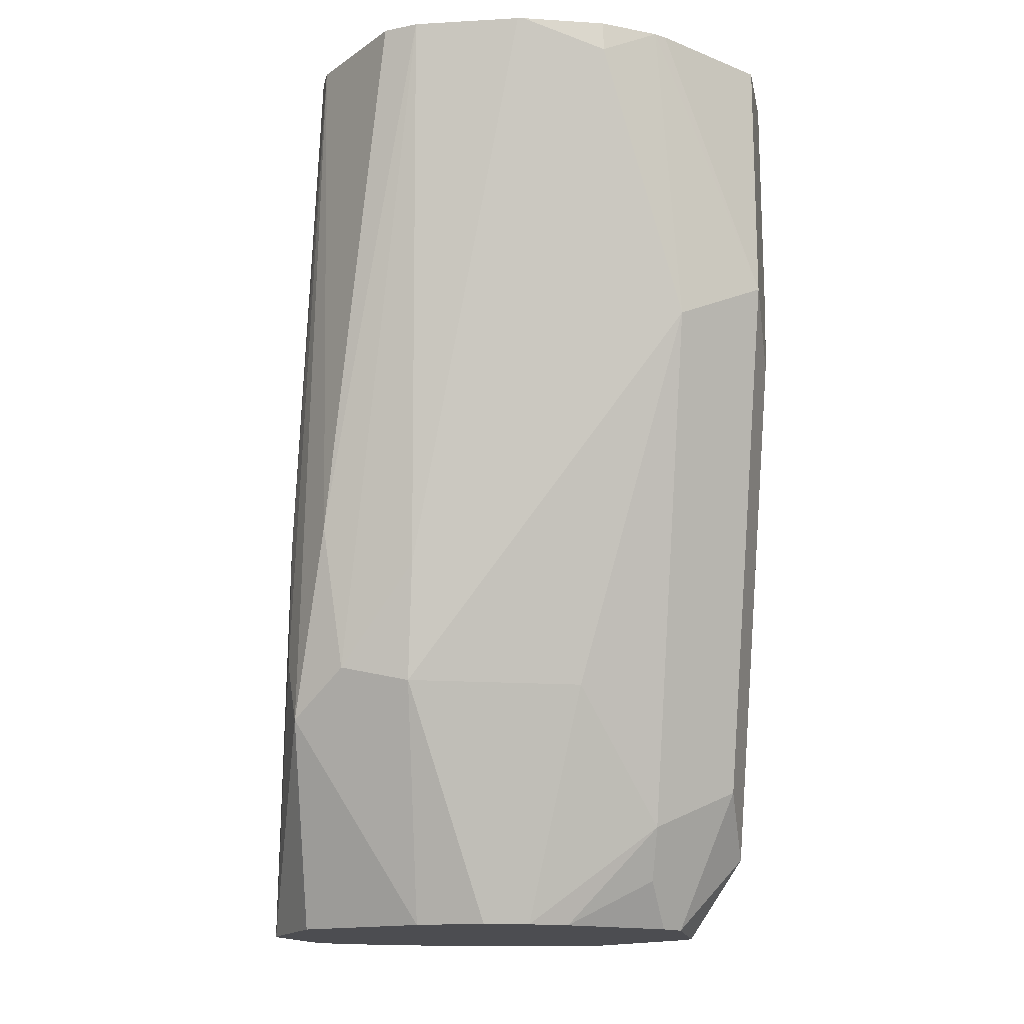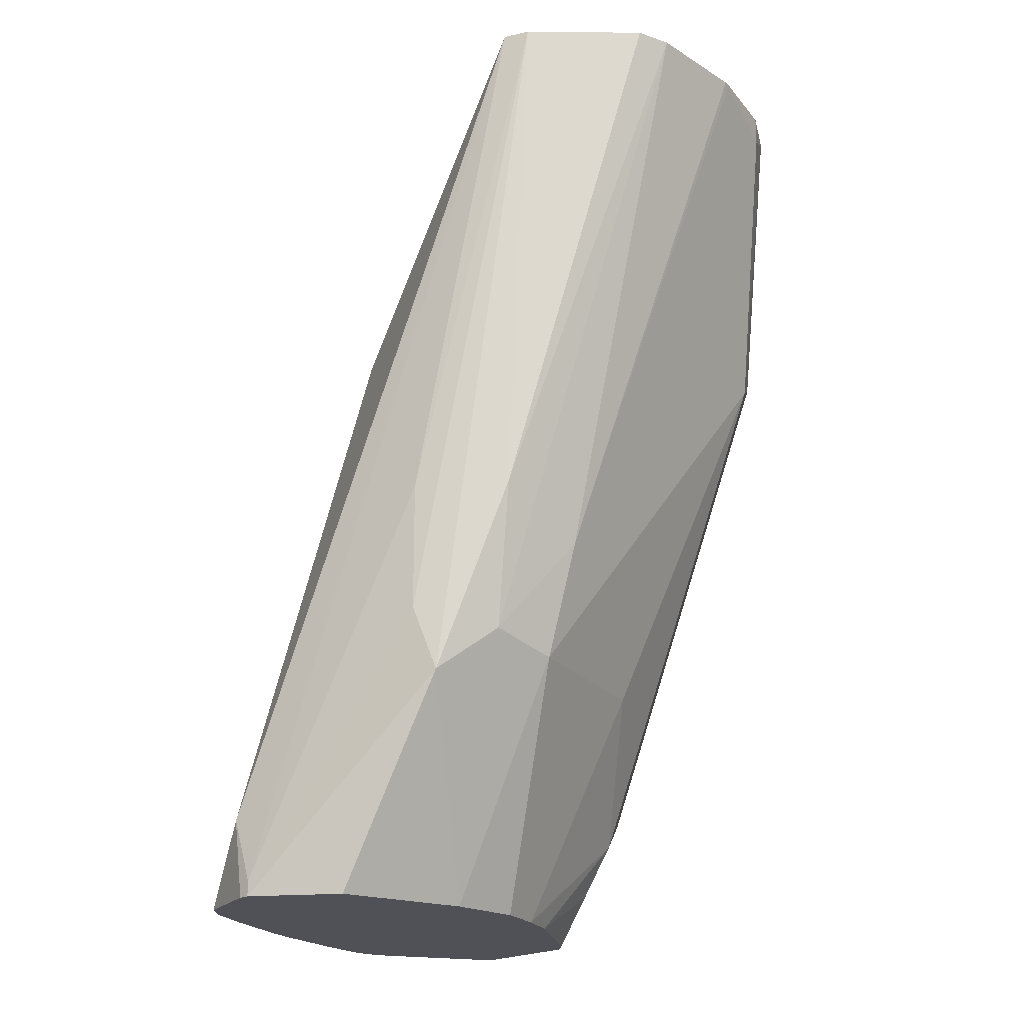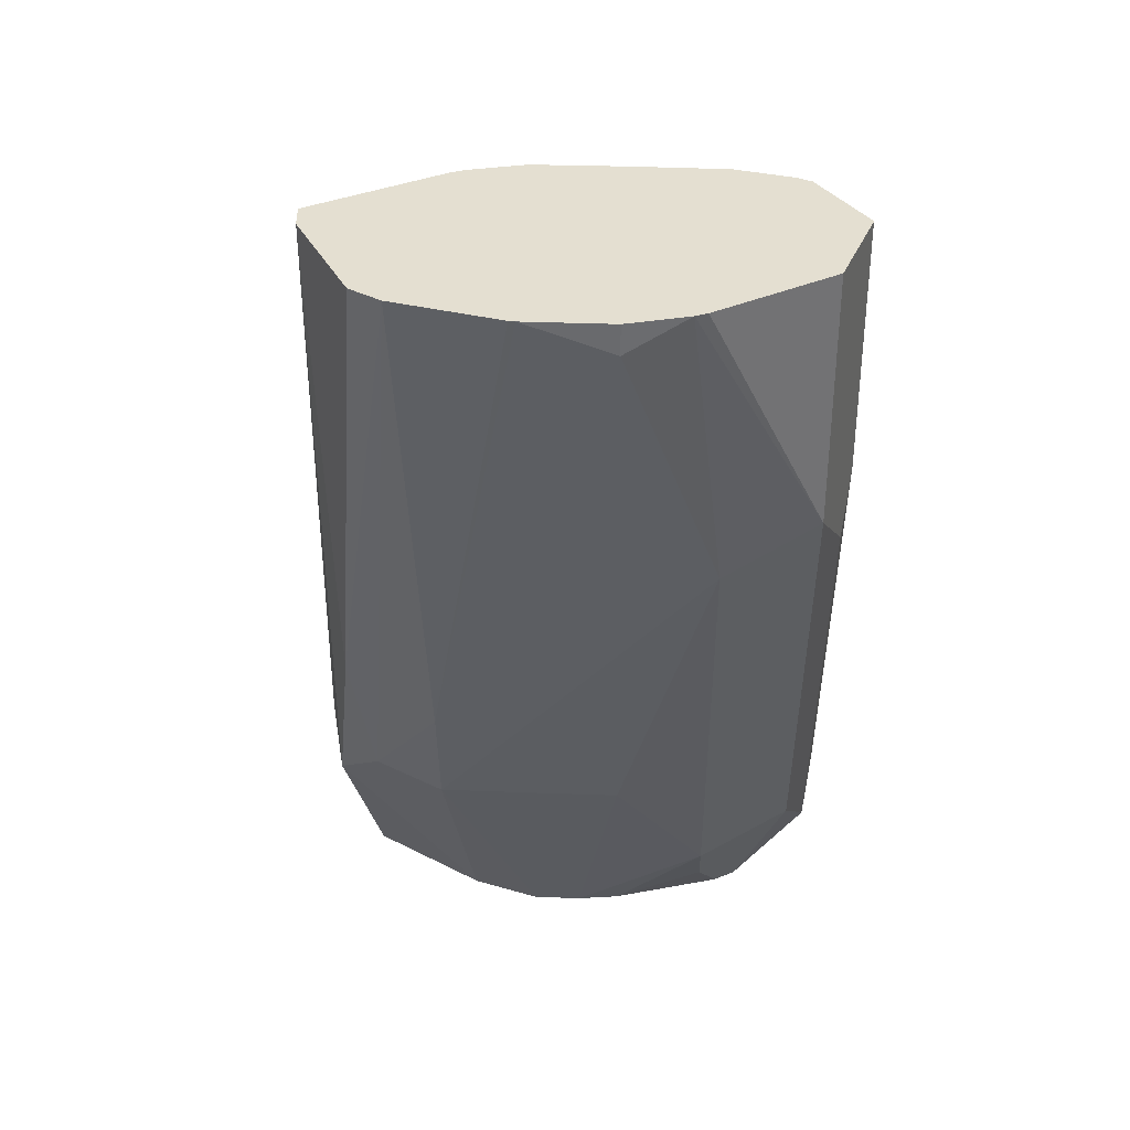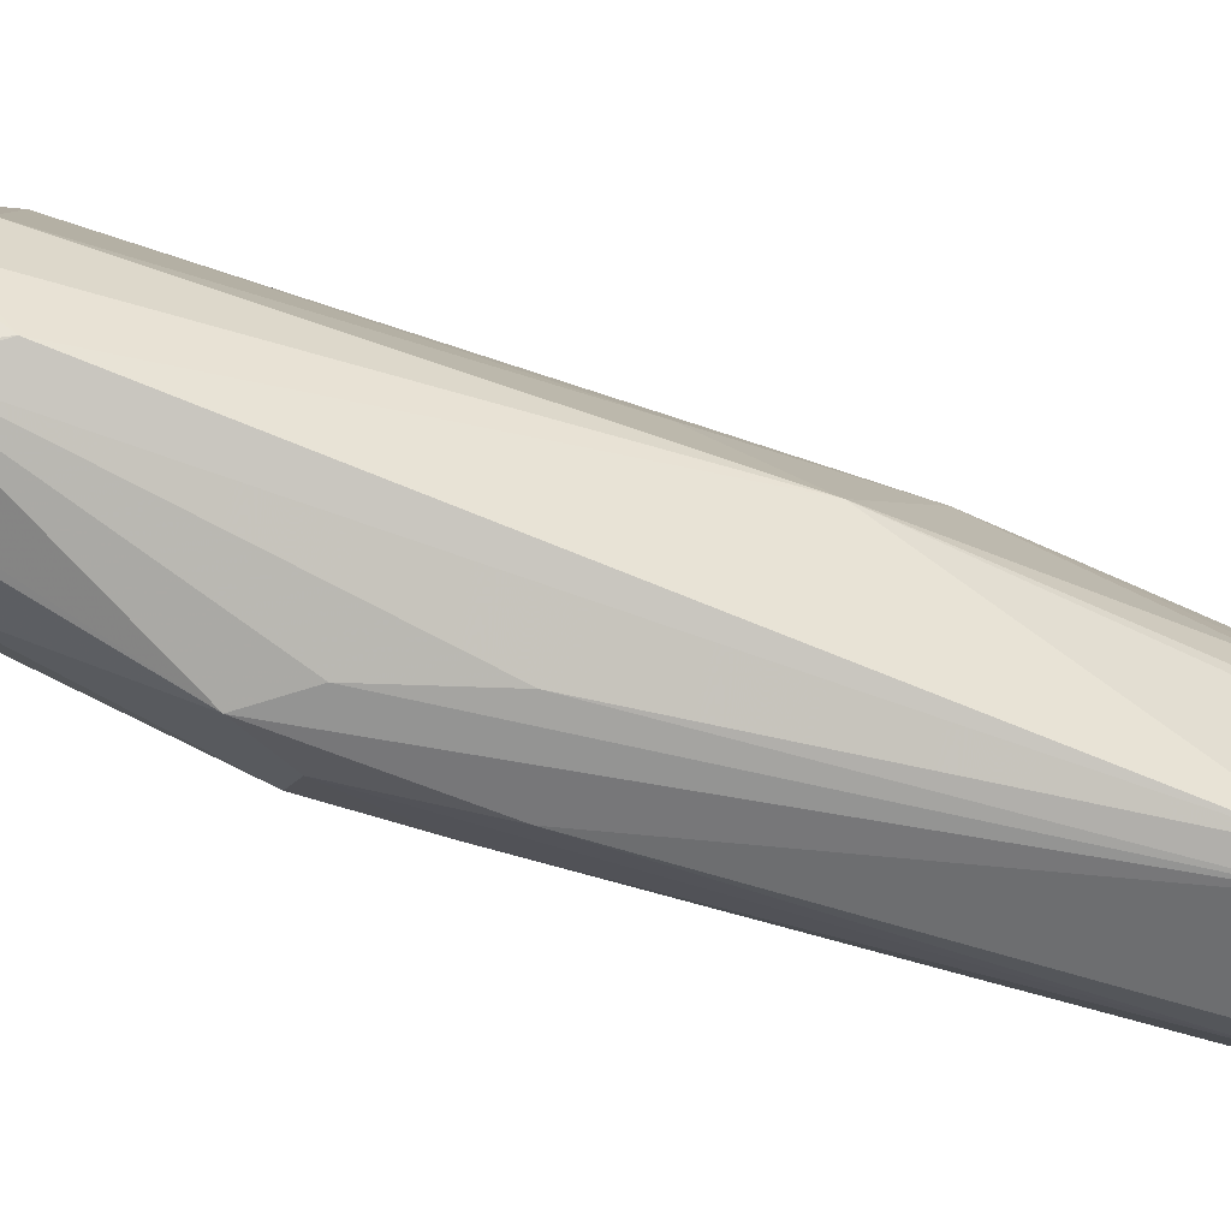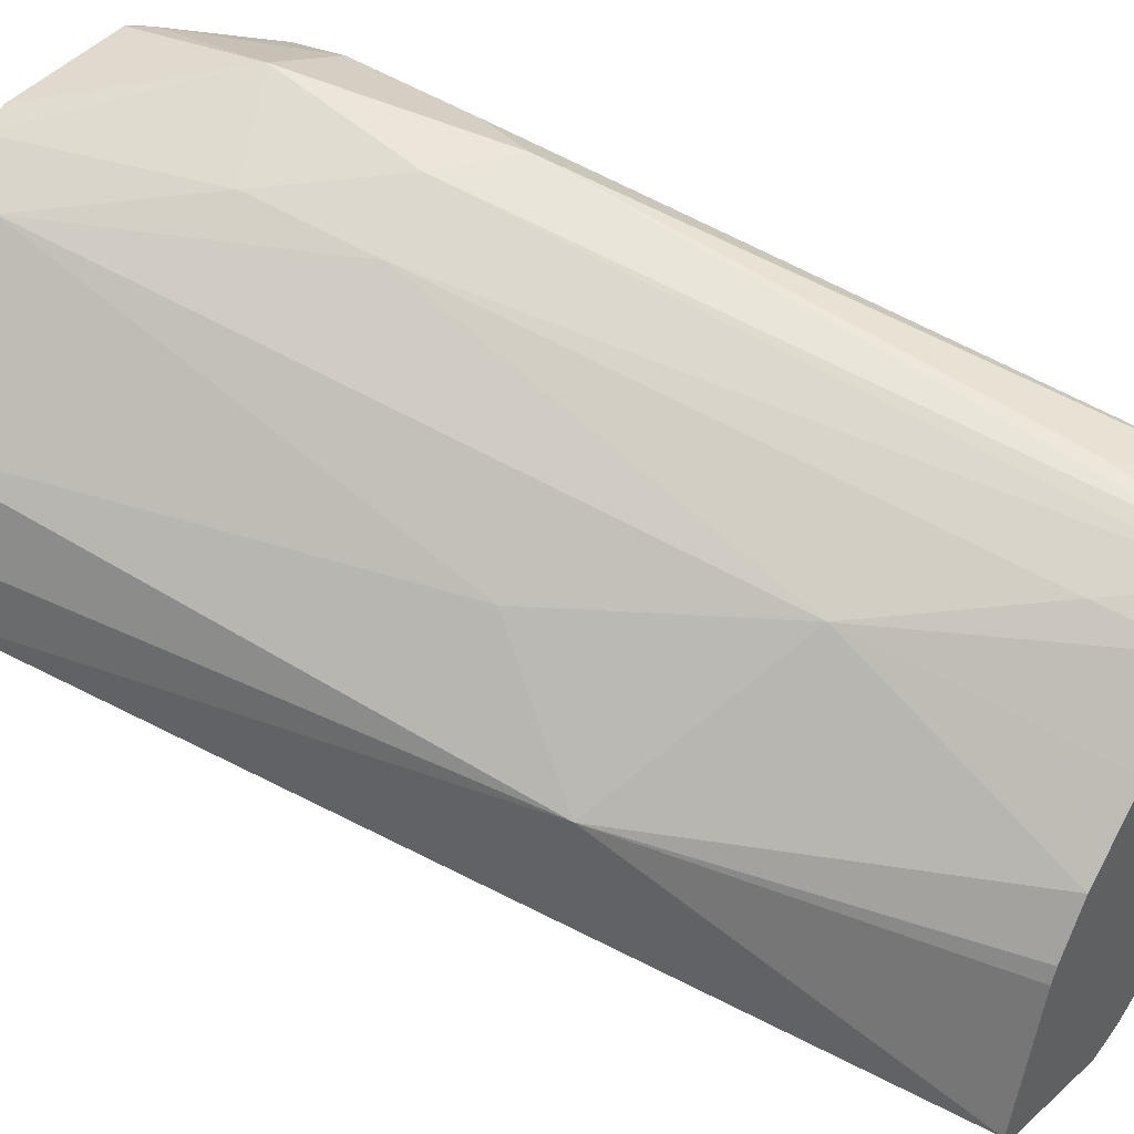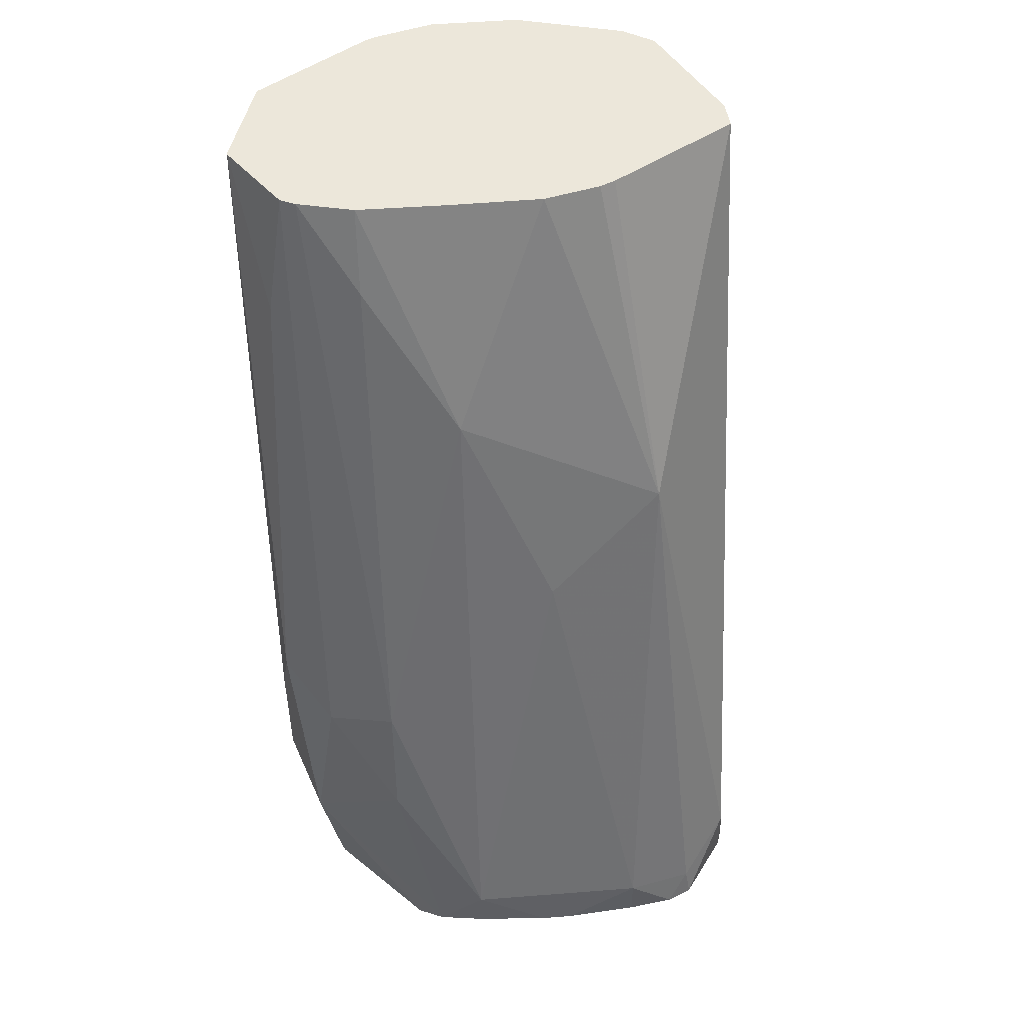
<metadata>
{"format":"obj","ext":"obj","renderer":"f3d","projection":"perspective","resolution":1024,"background":"white","views":[{"elev":-16.2,"azim":37.4,"up":"+Z"},{"elev":-20.5,"azim":-18.0,"up":"+Z"},{"elev":36.7,"azim":47.8,"up":"+Z"},{"elev":-37.3,"azim":-93.1,"up":"+Y"},{"elev":44.6,"azim":-52.9,"up":"+Y"},{"elev":51.0,"azim":-139.9,"up":"+Z"}]}
</metadata>
<code>
v 0.3456 -0.133 0.6626
v 0.3471 -0.1291 0.6626
v 0.3475 -0.1441 0.6626
v 0.3467 -0.1425 0.6743
v 0.3467 -0.133 0.6672
v 0.3514 -0.1235 0.6696
v 0.3514 -0.1235 0.6626
v 0.3482 -0.1456 0.6626
v 0.3482 -0.1456 0.6648
v 0.3787 -0.1724 0.7974
v 0.3656 -0.1425 0.7503
v 0.3704 -0.1045 0.6696
v 0.362 -0.1118 0.6626
v 0.3587 -0.1151 0.6626
v 0.3672 -0.1393 0.7471
v 0.3736 -0.1266 0.7344
v 0.3594 -0.1512 0.6626
v 0.3704 -0.1662 0.6933
v 0.3672 -0.1646 0.7028
v 0.3672 -0.1646 0.7218
v 0.3818 -0.1751 0.7974
v 0.384 -0.152 0.7974
v 0.3849 -0.1497 0.7974
v 0.3894 -0.1425 0.7974
v 0.3894 -0.1235 0.7645
v 0.376 -0.1002 0.6626
v 0.3704 -0.1045 0.6626
v 0.3894 -0.1045 0.7076
v 0.3862 -0.1013 0.6901
v 0.3609 -0.152 0.6626
v 0.3799 -0.1473 0.6626
v 0.3894 -0.1614 0.6981
v 0.3799 -0.1662 0.7004
v 0.3799 -0.1709 0.7218
v 0.3989 -0.1803 0.7974
v 0.3986 -0.1331 0.7974
v 0.399 -0.1326 0.7974
v 0.4084 -0.1235 0.7974
v 0.4052 -0.1203 0.7851
v 0.3799 -0.09871 0.6626
v 0.3989 -0.09498 0.6838
v 0.3989 -0.09972 0.7052
v 0.4156 -0.119 0.7974
v 0.3894 -0.1425 0.6626
v 0.3925 -0.1646 0.7155
v 0.4084 -0.1425 0.6981
v 0.4305 -0.1456 0.7534
v 0.4185 -0.1703 0.7974
v 0.404 -0.179 0.7974
v 0.3988 -0.09917 0.6626
v 0.4084 -0.09972 0.7123
v 0.4115 -0.1013 0.6838
v 0.4013 -0.09972 0.6648
v 0.4179 -0.1181 0.7974
v 0.3945 -0.1374 0.6626
v 0.4178 -0.1709 0.7974
v 0.4115 -0.1266 0.6775
v 0.4369 -0.133 0.7598
v 0.4319 -0.1537 0.7974
v 0.4274 -0.1614 0.793
v 0.4274 -0.1614 0.7974
v 0.4002 -0.09991 0.6626
v 0.4115 -0.1013 0.7028
v 0.4179 -0.114 0.7788
v 0.4303 -0.1202 0.7974
v 0.4305 -0.1203 0.7974
v 0.4131 -0.1045 0.6743
v 0.4305 -0.1203 0.7598
v 0.3983 -0.1324 0.6626
v 0.4084 -0.1235 0.6696
v 0.4064 -0.1175 0.6626
v 0.4073 -0.114 0.6626
v 0.4179 -0.114 0.6838
v 0.4321 -0.1235 0.7503
v 0.4369 -0.133 0.7974
v 0.4326 -0.152 0.7974
f 38 43 39
f 32 48 45
f 33 45 49
f 33 49 34
f 32 47 48
f 34 49 35
f 41 52 53
f 41 42 51
f 41 51 52
f 41 53 50
f 42 43 54
f 32 46 47
f 42 54 51
f 44 55 46
f 40 41 50
f 32 44 46
f 25 37 38
f 31 44 32
f 18 34 21
f 45 48 56
f 18 21 19
f 19 21 20
f 21 34 35
f 24 36 25
f 25 36 37
f 25 38 39
f 25 39 28
f 26 29 41
f 26 41 40
f 28 42 29
f 28 39 43
f 28 43 42
f 29 42 41
f 32 45 33
f 45 56 49
f 57 72 73
f 46 57 47
f 57 69 70
f 57 70 71
f 57 71 72
f 58 73 67
f 58 67 74
f 58 74 68
f 58 68 66
f 58 66 75
f 58 75 76
f 58 76 59
f 59 61 60
f 62 67 72
f 67 73 72
f 69 71 70
f 18 33 34
f 55 69 57
f 46 55 57
f 54 65 64
f 52 74 67
f 47 58 59
f 47 59 60
f 47 60 48
f 47 57 73
f 47 73 58
f 50 53 62
f 51 63 52
f 51 54 64
f 51 64 65
f 51 65 66
f 51 66 63
f 52 67 53
f 52 63 66
f 52 66 68
f 52 68 74
f 53 67 62
f 18 32 33
f 48 60 61
f 18 30 31
f 1 3 4
f 1 5 2
f 2 5 6
f 2 6 7
f 3 8 9
f 3 9 4
f 4 9 10
f 4 10 11
f 4 11 5
f 5 11 6
f 6 12 13
f 6 13 14
f 6 14 7
f 6 11 15
f 6 15 16
f 1 8 3
f 6 16 12
f 1 17 8
f 1 31 30
f 18 31 32
f 1 2 7
f 1 7 14
f 1 14 13
f 1 13 27
f 1 27 26
f 1 26 40
f 1 40 50
f 1 50 62
f 1 62 72
f 1 72 71
f 1 71 69
f 1 69 55
f 1 55 44
f 1 44 31
f 1 30 17
f 8 17 18
f 1 4 5
f 8 19 20
f 10 24 23
f 10 23 22
f 10 22 11
f 10 20 21
f 11 22 23
f 11 23 24
f 11 24 25
f 10 36 24
f 11 25 15
f 12 27 13
f 12 16 25
f 12 25 28
f 12 28 29
f 12 29 26
f 8 18 19
f 17 30 18
f 12 26 27
f 10 37 36
f 15 25 16
f 10 43 38
f 9 20 10
f 10 21 35
f 10 35 49
f 10 49 56
f 10 56 48
f 10 48 61
f 8 20 9
f 10 61 59
f 10 76 75
f 10 75 66
f 10 66 65
f 10 65 54
f 10 54 43
f 10 38 37
f 10 59 76

</code>
